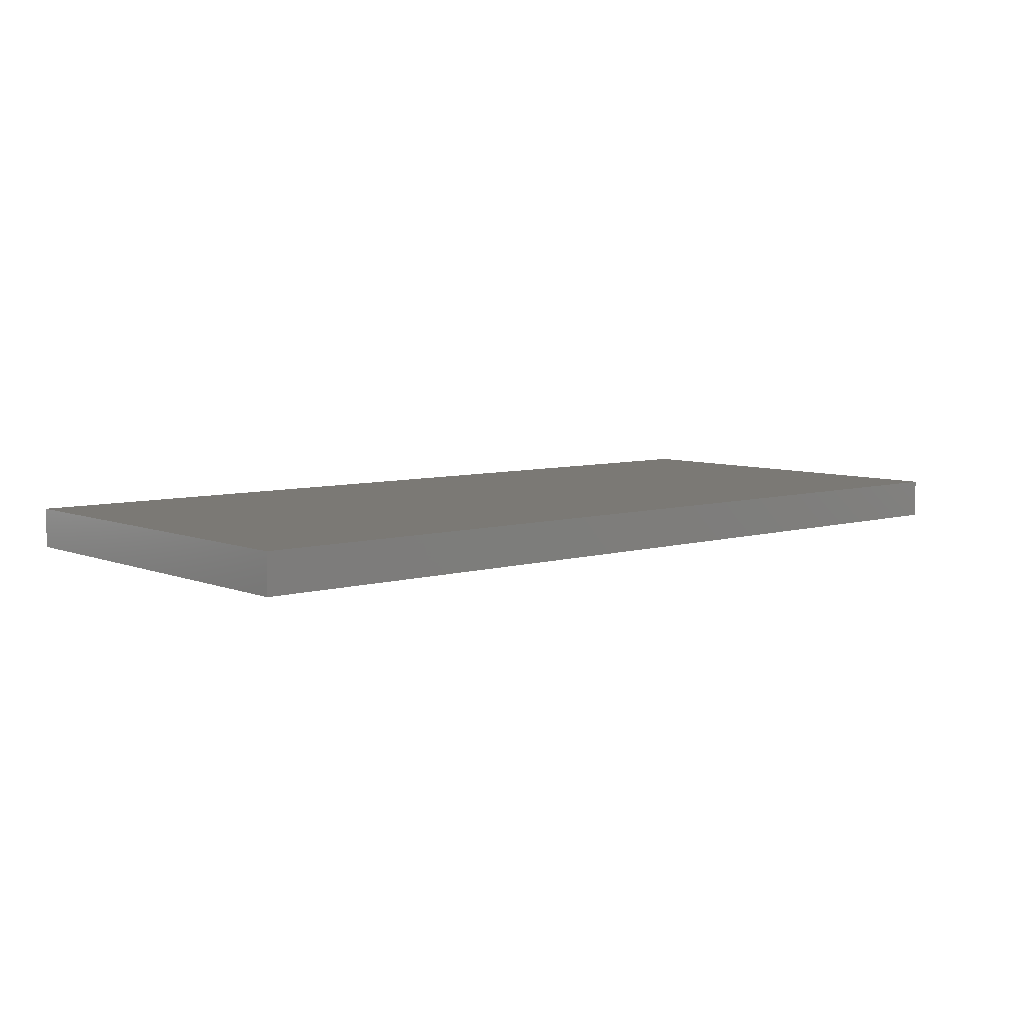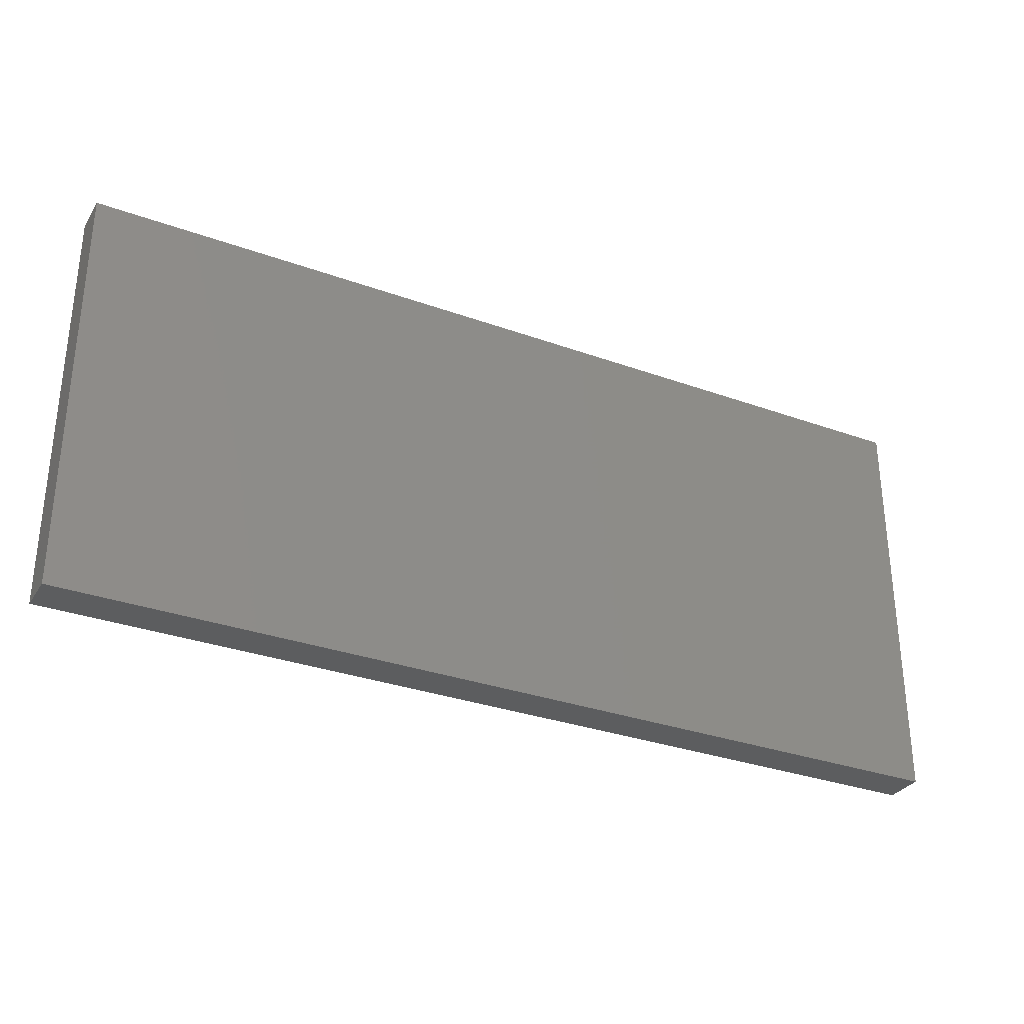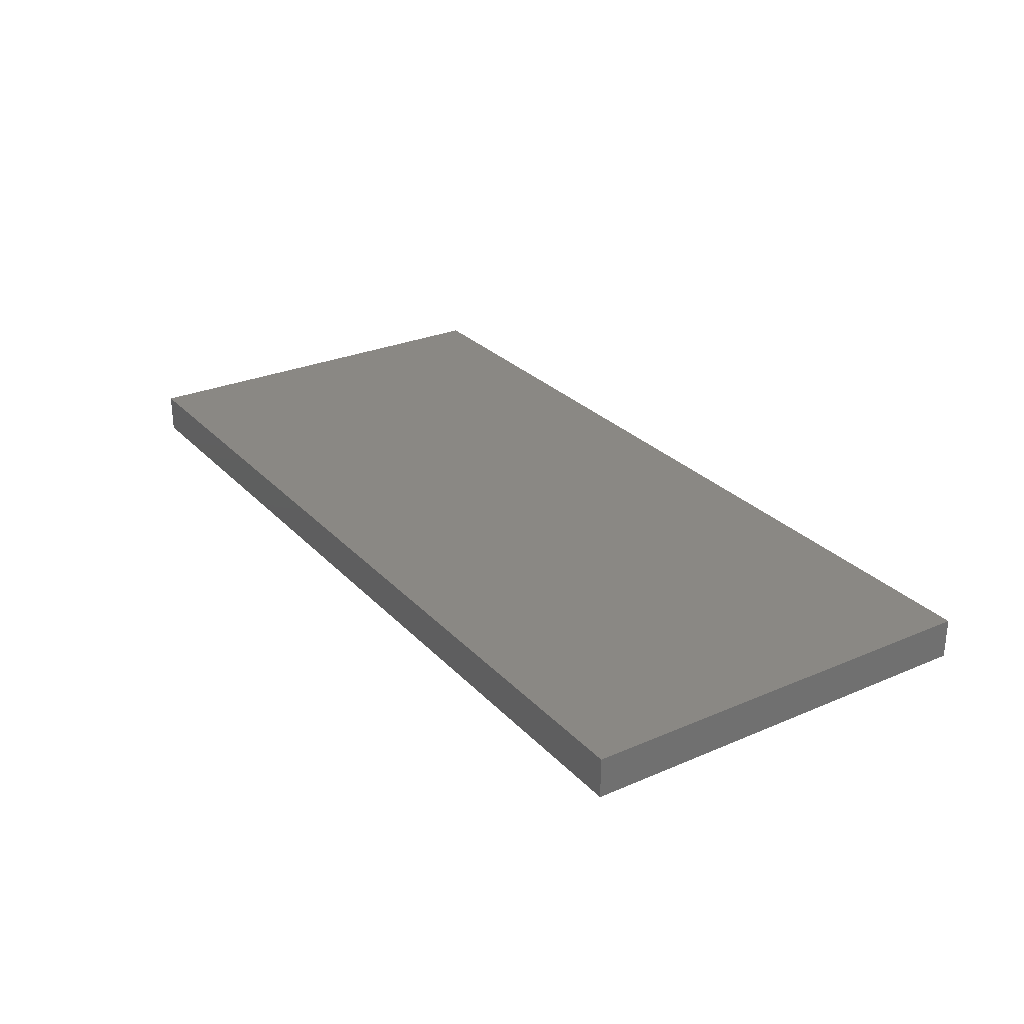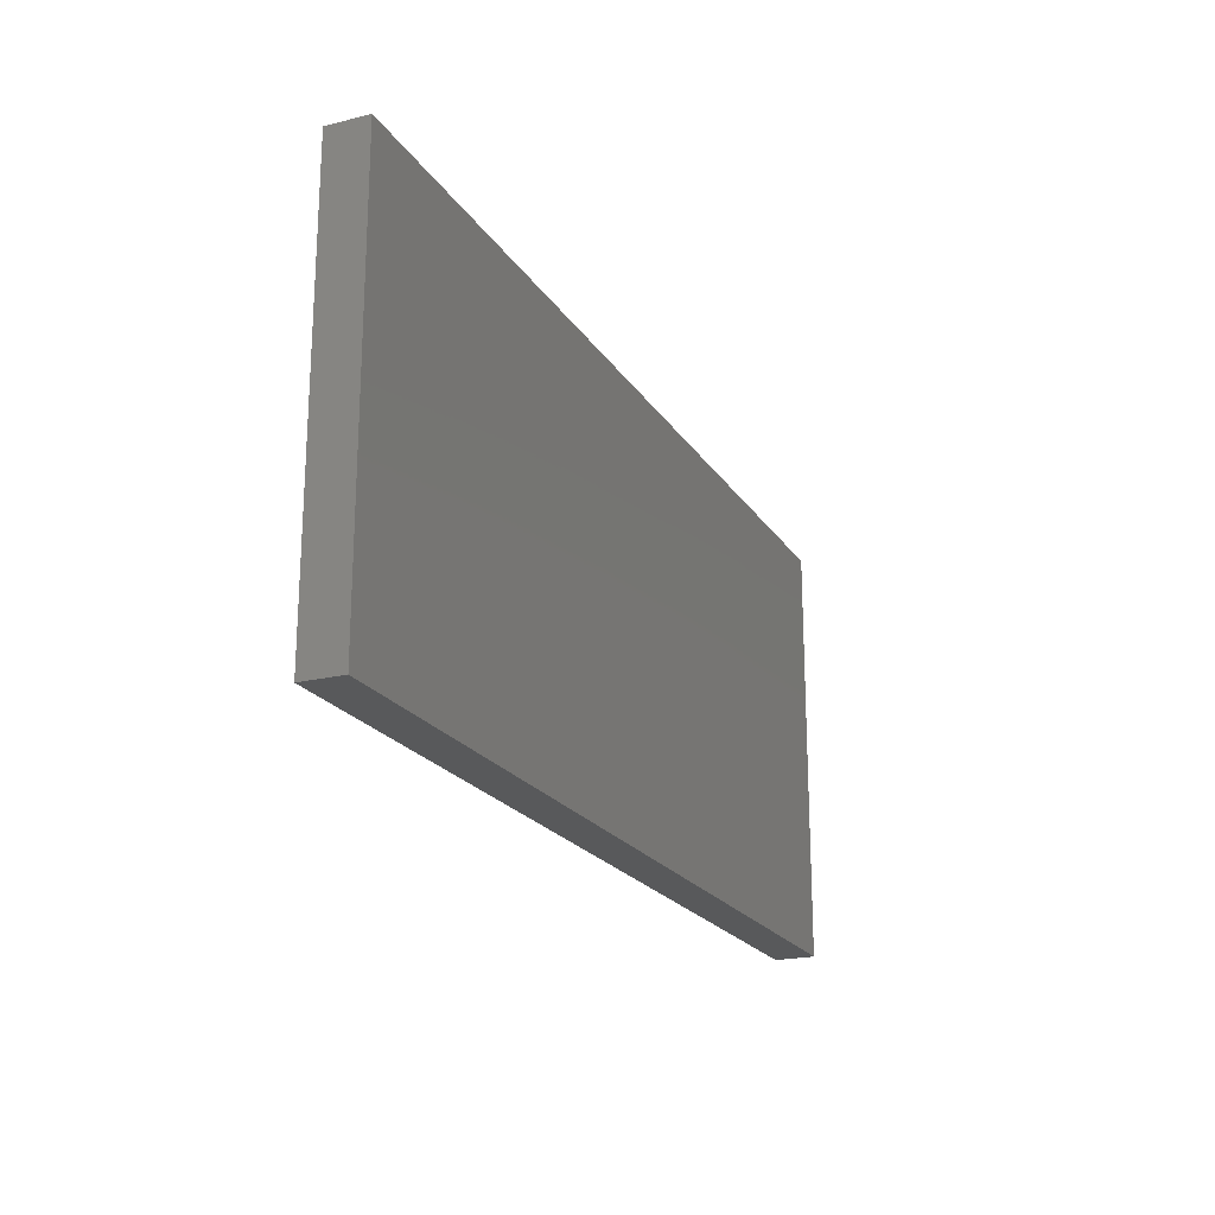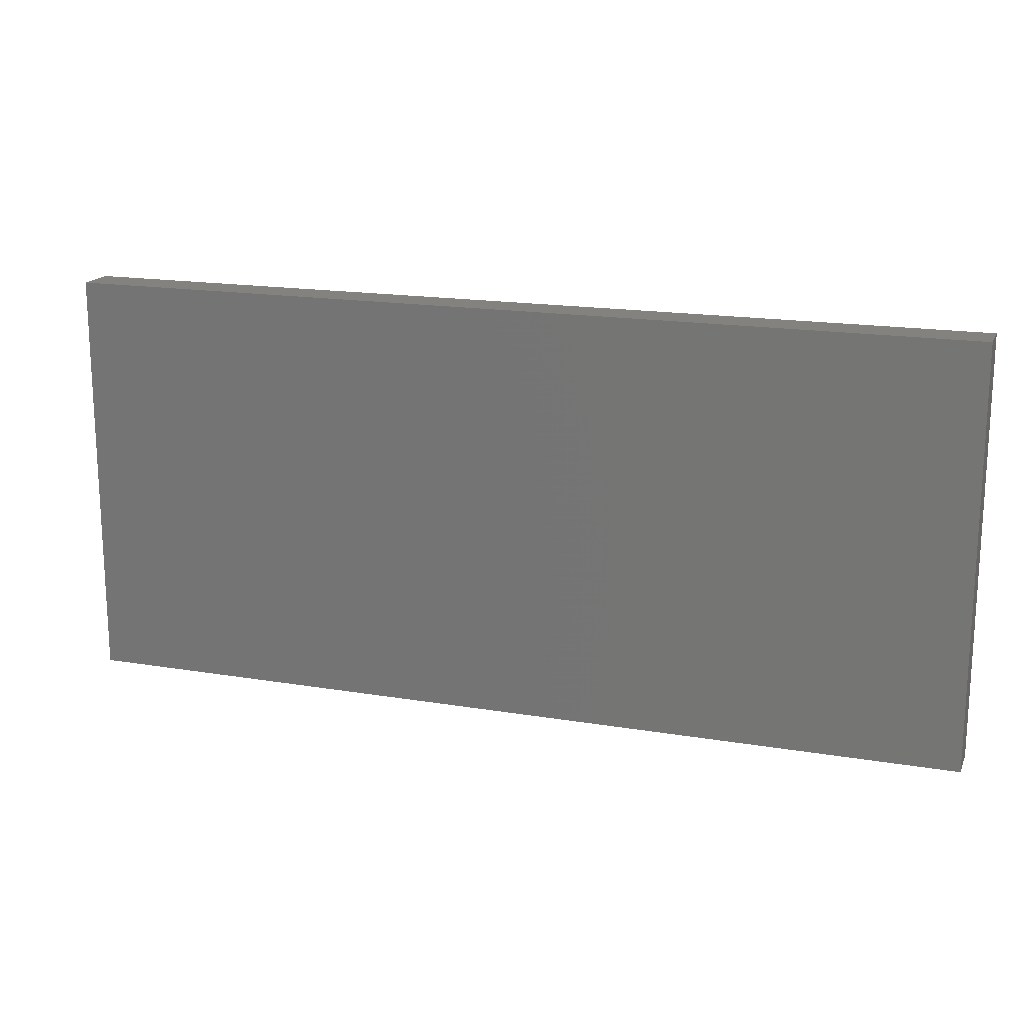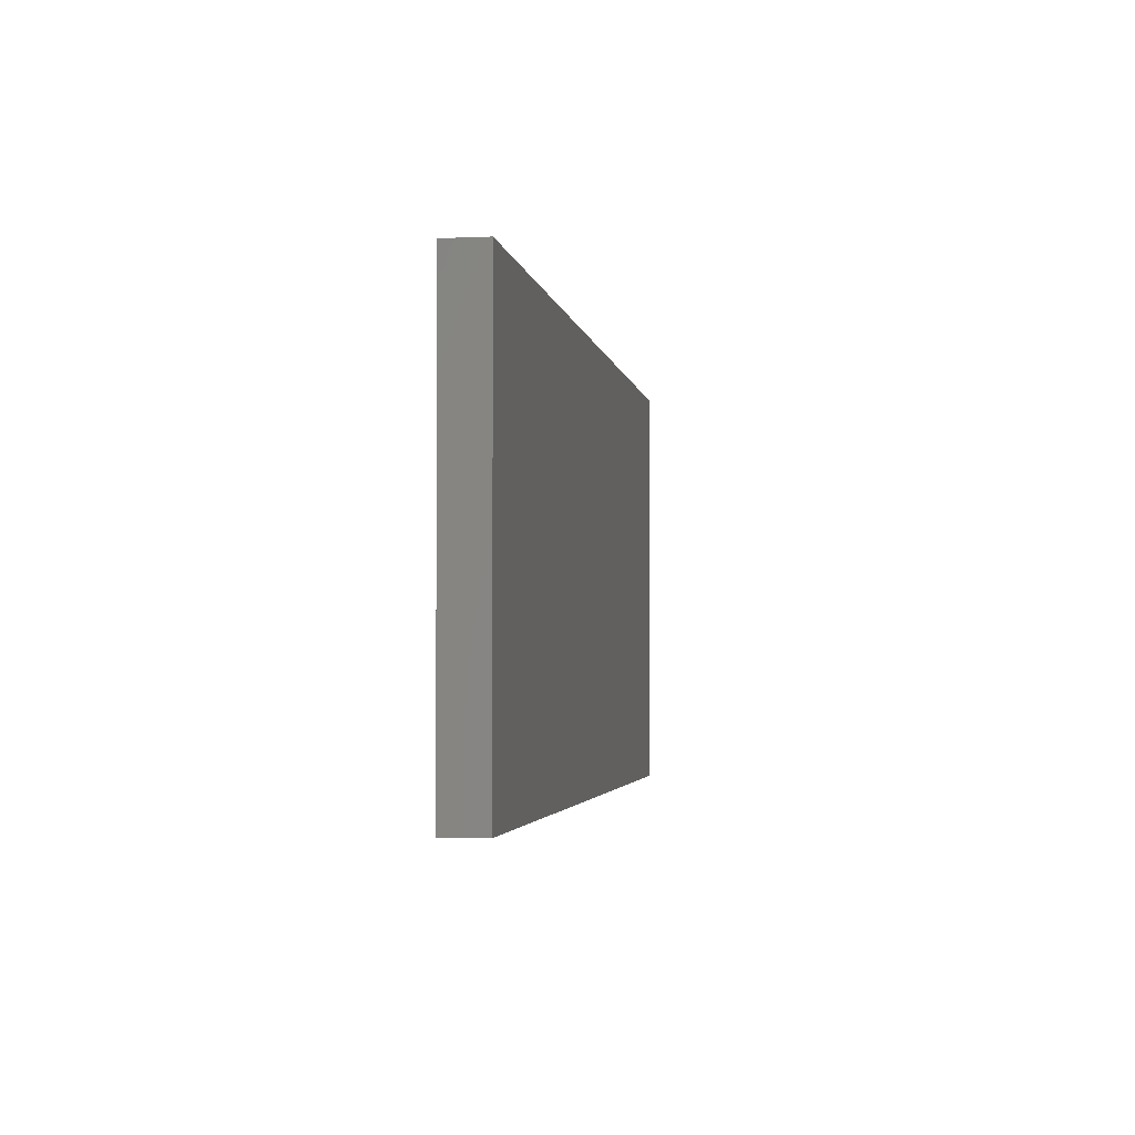
<metadata>
{"format":"stl","ext":"stl","renderer":"f3d","projection":"perspective","resolution":1024,"background":"white","views":[{"elev":6.7,"azim":-40.8,"up":"+Z"},{"elev":-31.3,"azim":152.8,"up":"+Y"},{"elev":27.6,"azim":-123.3,"up":"+Z"},{"elev":-20.9,"azim":-66.3,"up":"+Y"},{"elev":17.2,"azim":-161.5,"up":"+Y"},{"elev":-2.8,"azim":99.0,"up":"+Y"}]}
</metadata>
<code>
# stl→obj: 8 verts, 12 faces
v 23 -10.5 -1
v -23 -10.5 -1
v -23 10.5 -1
v 23 10.5 -1
v -23 10.5 1
v -23 -10.5 1
v 23 -10.5 1
v 23 10.5 1
f 1 2 3
f 1 3 4
f 5 6 7
f 8 5 7
f 1 6 2
f 1 7 6
f 4 7 1
f 4 8 7
f 3 8 4
f 3 5 8
f 2 5 3
f 2 6 5

</code>
